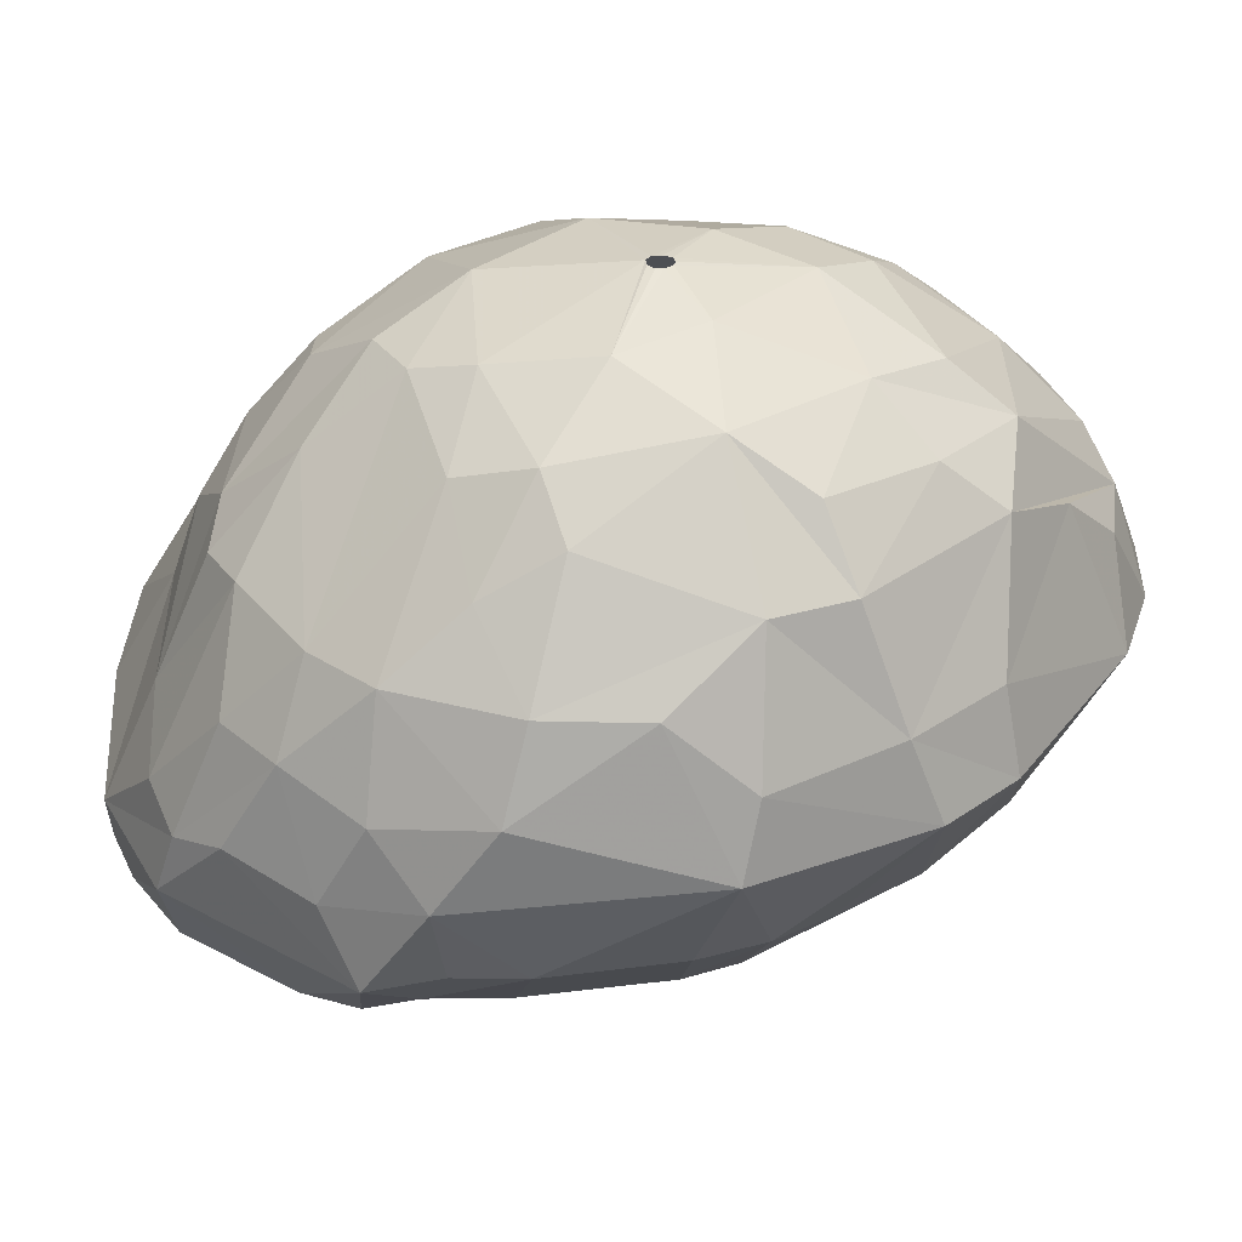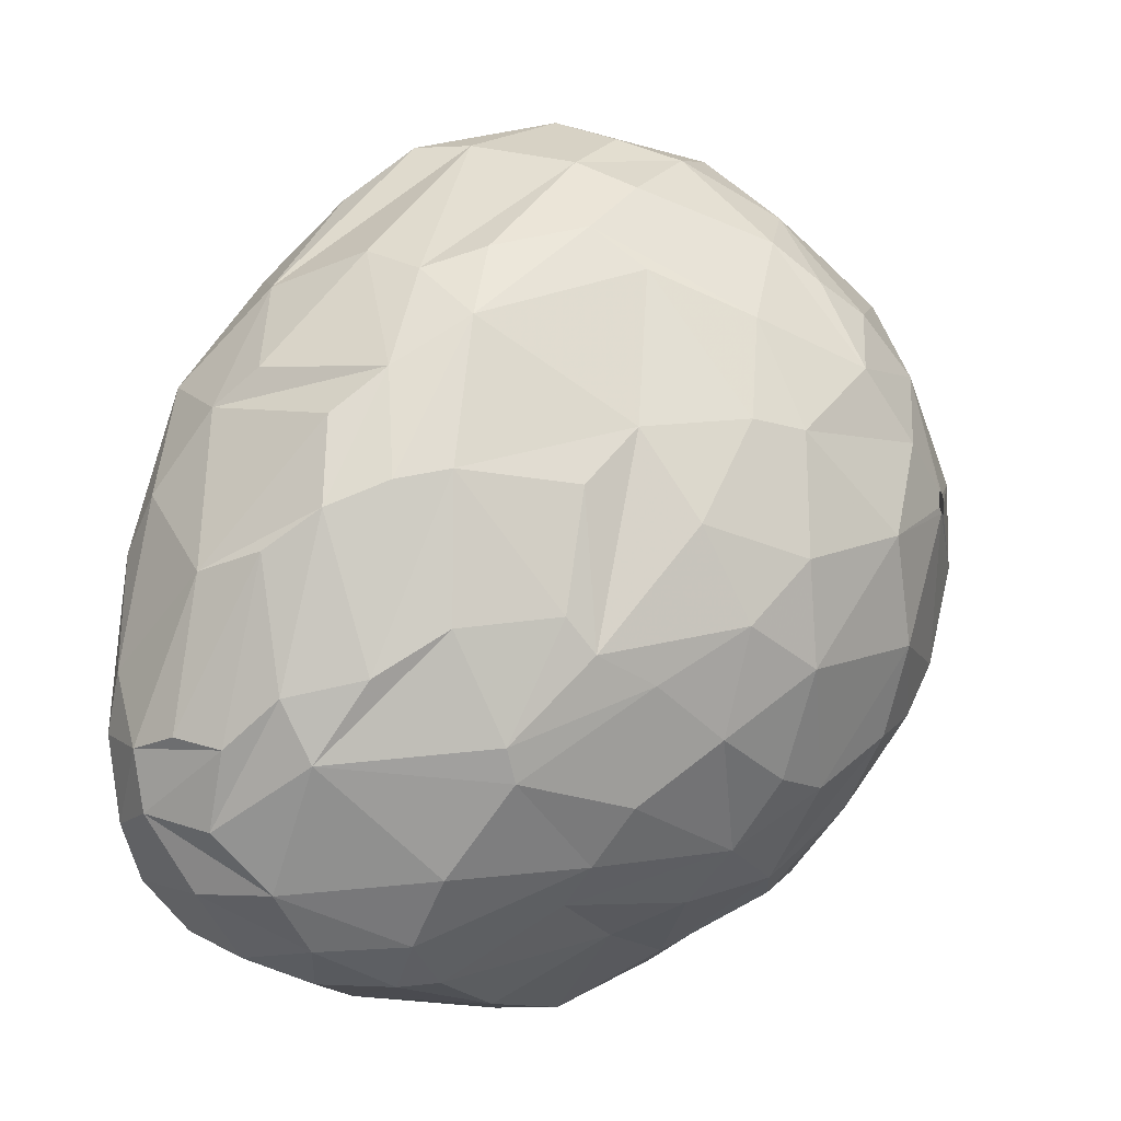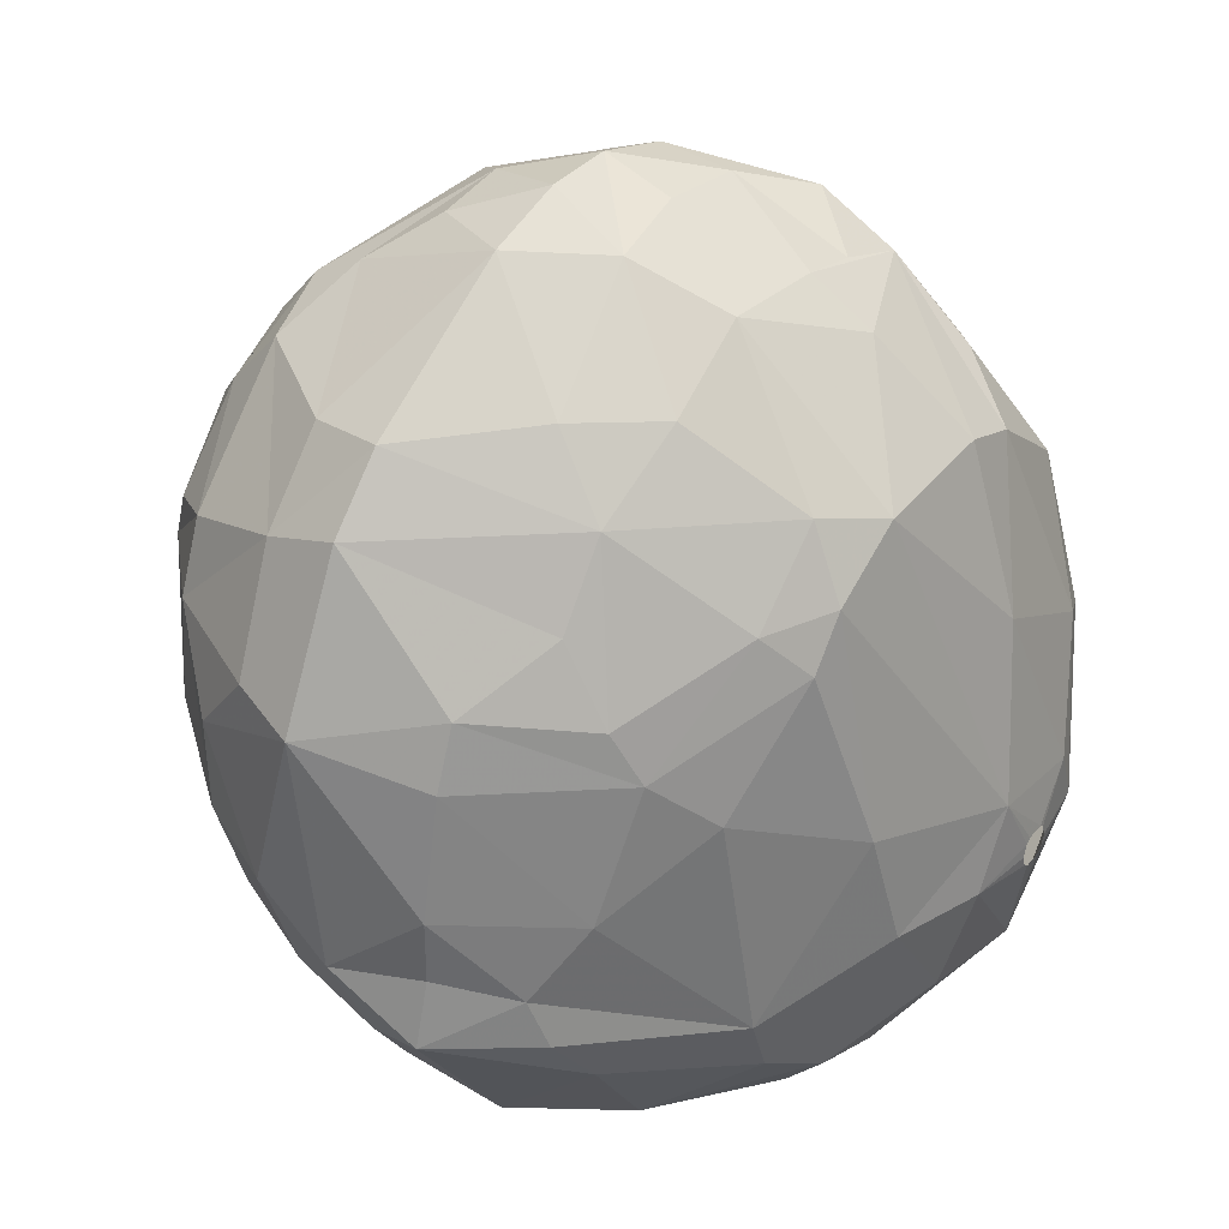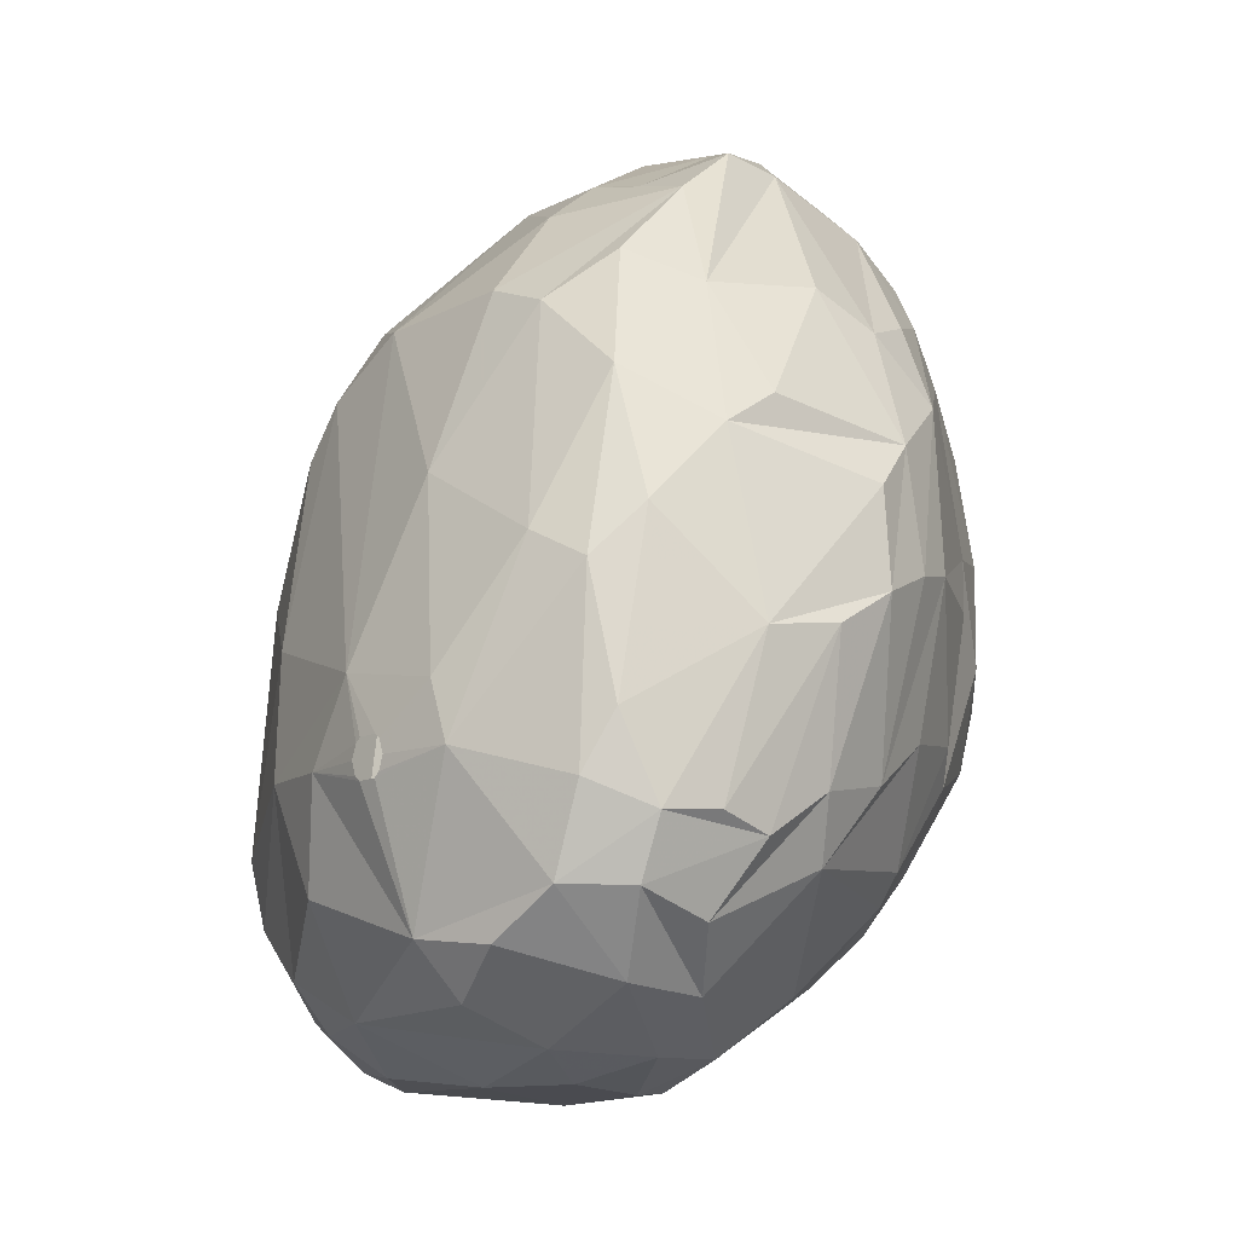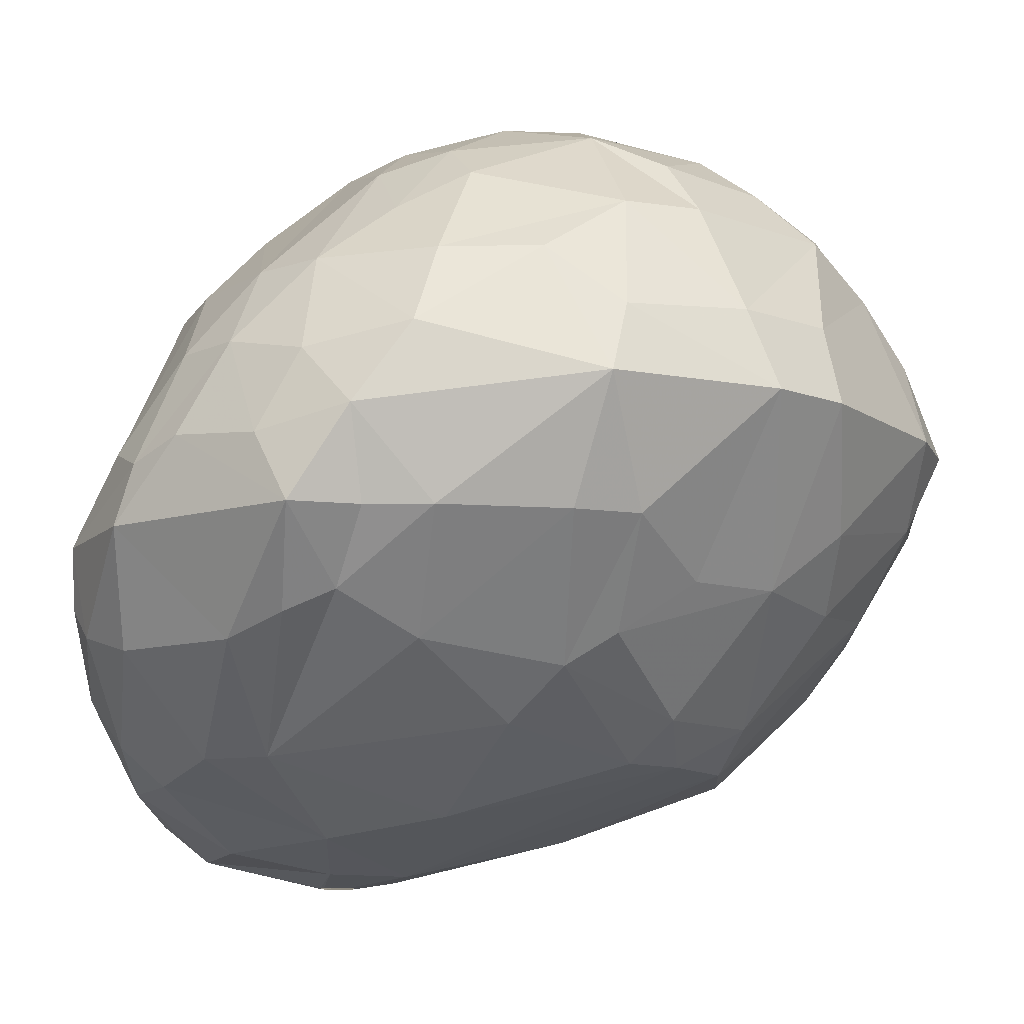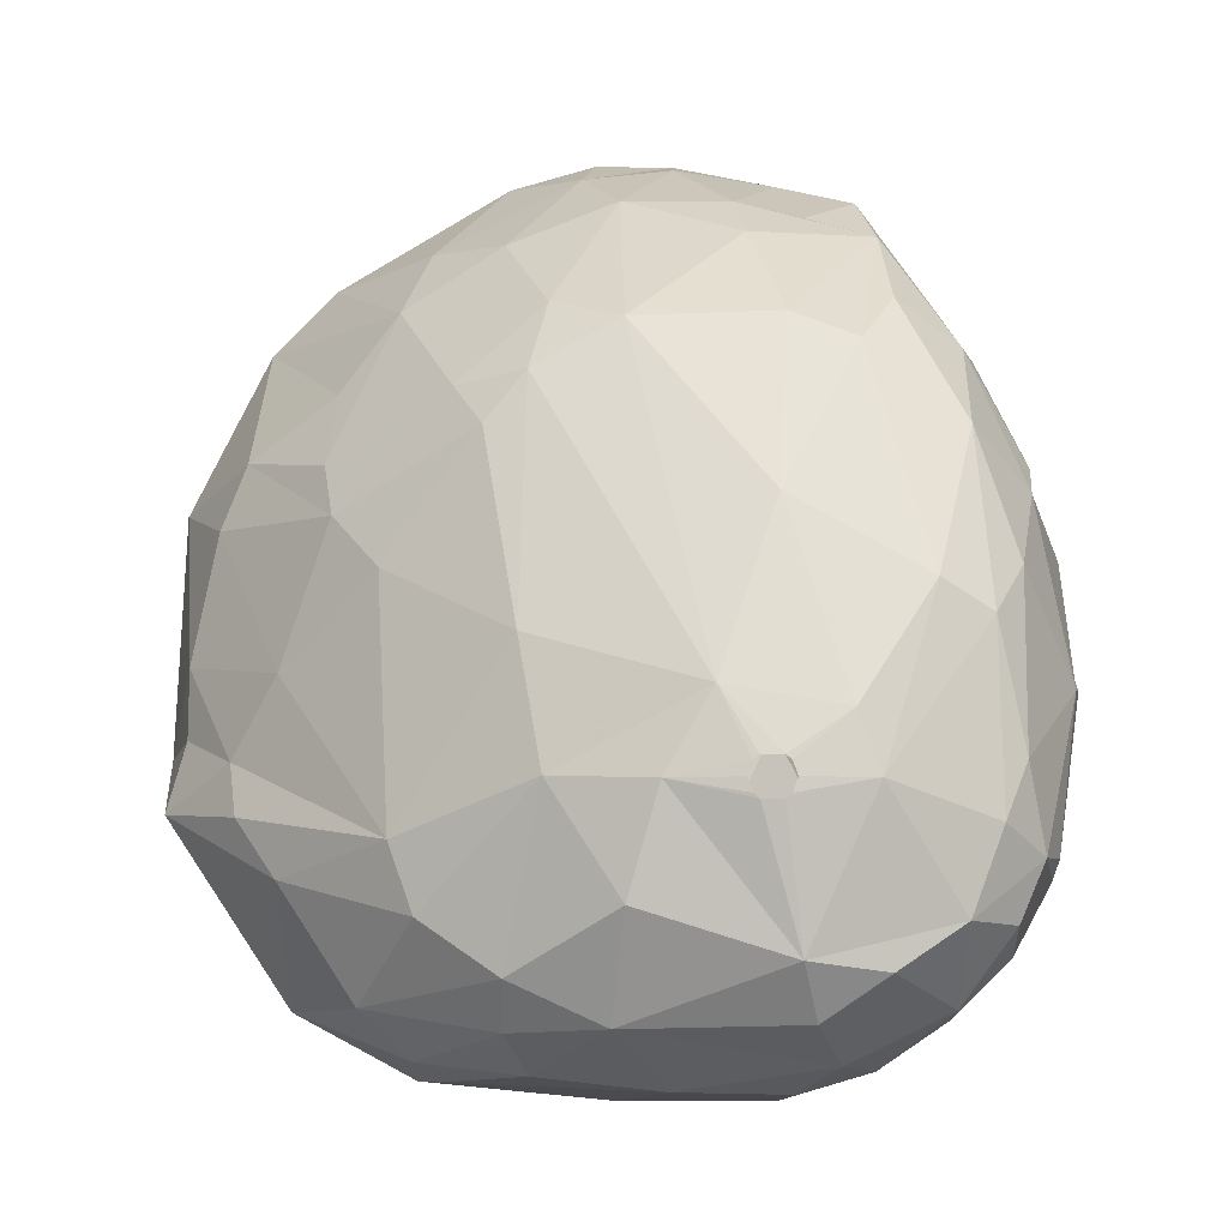
<metadata>
{"format":"obj","ext":"obj","renderer":"f3d","projection":"perspective","resolution":1024,"background":"white","views":[{"elev":36.2,"azim":91.6,"up":"+Z"},{"elev":-16.3,"azim":-69.1,"up":"+Y"},{"elev":37.6,"azim":124.7,"up":"+Y"},{"elev":-12.5,"azim":-131.3,"up":"+Y"},{"elev":-11.4,"azim":91.6,"up":"+Z"},{"elev":-9.0,"azim":-178.5,"up":"+Y"}]}
</metadata>
<code>
v 62.52 161.5 354.9
v 62.54 162.5 356.7
v 62.75 165.3 356.7
v 62.85 161.2 352.8
v 63.1 163.3 358.5
v 63.3 157.5 355.2
v 63.38 166.7 358.2
v 63.48 156.8 351.9
v 63.51 156.3 353.4
v 63.78 167.3 354
v 63.78 163.6 360
v 63.87 158 357.6
v 63.91 166.3 352.5
v 63.98 156.7 350.4
v 64.18 155.8 355.8
v 64.35 168.3 360.3
v 64.4 164.1 350.4
v 64.48 159.1 349.5
v 64.53 159.3 359.7
v 64.67 154.3 352.5
v 64.68 170 358.5
v 64.7 155 350.4
v 64.99 170.9 356.7
v 65.14 157.4 348.9
v 65.24 162.7 349.2
v 65.41 170.7 360.3
v 65.56 170.5 353.4
v 65.64 167.8 350.4
v 65.88 163.4 363
v 66.02 159.8 362.4
v 66.04 155 348.9
v 66.19 152.9 351.3
v 66.2 152.7 353.7
v 66.23 156.3 360.6
v 66.69 163.5 348.6
v 66.78 158.8 363
v 66.91 155.5 360.6
v 66.97 165.3 364.2
v 67.18 171.6 362.7
v 67.46 171.6 352.2
v 67.66 153.1 358.2
v 67.73 173.9 354.6
v 67.83 170.3 364.2
v 67.91 162.6 365.7
v 67.94 153.8 348.6
v 68.11 151.4 354
v 68.2 175.5 356.7
v 68.22 158.4 347.4
v 68.27 175.3 358.5
v 68.3 158.2 364.2
v 68.42 170.1 350.4
v 68.43 174.3 361.8
v 68.72 173.3 363.6
v 68.85 160.1 347.4
v 68.96 151.5 356.7
v 68.96 165.9 366.9
v 69.09 151.5 351.3
v 69.43 160 366.6
v 69.6 169.2 366.9
v 69.71 174.6 354.9
v 69.78 152.5 349.2
v 69.84 155.2 363
v 70.16 154 348
v 70.16 165.8 368.1
v 70.22 150.8 353.1
v 70.28 158.4 347.1
v 70.29 162 368.1
v 70.31 175.8 362.4
v 70.33 170.8 350.4
v 70.4 176.5 358.2
v 70.41 153.7 361.5
v 70.42 158 347.1
v 70.42 158.8 347.1
v 70.55 157.1 365.4
v 70.57 150.7 355.5
v 70.59 157.9 347.1
v 70.59 158.9 347.1
v 70.61 165.7 348.6
v 70.7 176.8 360.3
v 70.92 150.8 356.7
v 71.12 175.1 364.2
v 71.21 157.9 347.1
v 71.21 158.9 347.1
v 71.32 173.7 353.1
v 71.38 158 347.1
v 71.38 158.8 347.1
v 71.38 152.9 360.3
v 71.4 172.2 366.9
v 71.52 158.4 347.1
v 71.64 175.1 354.9
v 71.69 159.2 367.8
v 72.21 171.1 368.1
v 72.24 160.7 347.4
v 72.53 168.3 369.3
v 73.2 156.4 366.3
v 73.26 173.7 366.6
v 73.31 177 358.2
v 73.32 163.3 369.9
v 73.33 177.7 360.3
v 73.36 176 364.2
v 73.4 150.9 352.8
v 73.58 158.4 347.4
v 73.66 170.4 369
v 74.04 154.6 364.5
v 74.33 166.4 370.2
v 74.45 176.9 363
v 74.47 155.4 348
v 74.53 170.7 350.4
v 74.76 175.2 355.2
v 74.83 150.6 356.7
v 74.86 152.4 349.8
v 75.07 156.5 366.9
v 75.19 153.4 362.7
v 75.23 152.6 360.3
v 75.43 160.6 369.6
v 75.61 177.8 360.3
v 75.61 169 369.9
v 75.91 176.7 357.9
v 76.19 165.2 370.5
v 76.22 165 370.5
v 76.29 165.5 370.5
v 76.42 164.8 370.5
v 76.47 165.6 370.5
v 76.52 158.6 348.3
v 76.55 171.4 351.6
v 76.65 164.9 370.5
v 76.66 165.5 370.5
v 76.69 176.6 363
v 76.76 158.2 368.4
v 76.81 165.1 370.5
v 76.81 165.3 370.5
v 77.03 169.3 350.4
v 77.04 151.3 352.5
v 77.19 162.2 348.9
v 77.24 172.1 368.4
v 77.43 173.9 366.9
v 77.57 153.7 349.8
v 77.62 152.3 351
v 77.73 154.4 364.5
v 77.92 173.9 354.9
v 78.04 175.3 364.8
v 78.11 177.1 360.3
v 78.19 167.9 350.4
v 78.57 159.2 368.7
v 78.67 166.5 370.2
v 78.86 156.6 366.6
v 79.06 169.2 351.6
v 79.17 170.2 369
v 79.32 161 369.3
v 79.45 154.3 363.9
v 79.5 151.1 354.9
v 79.82 164.1 369.9
v 79.84 155.2 350.4
v 79.86 152.7 360.3
v 80.09 174.2 357
v 80.14 151.7 354
v 80.25 151.2 356.7
v 80.26 173.6 366
v 80.36 171.8 367.5
v 80.53 157.2 350.4
v 80.81 172.1 355.2
v 80.92 164.3 351.3
v 81.07 155.2 364.2
v 81.57 153 353.4
v 81.61 166.8 369
v 81.88 160.4 367.8
v 82.28 162.6 368.4
v 82.29 152.8 359.1
v 82.33 165.9 352.8
v 82.46 169 367.8
v 82.5 169.8 355.2
v 82.63 173.6 362.7
v 82.64 167.5 353.7
v 83.2 174 360.3
v 83.46 154.9 361.8
v 83.68 153 356.7
v 83.75 156.4 353.4
v 83.77 161.8 353.4
v 83.79 157.1 364.2
v 83.8 153.6 358.5
v 83.85 169.9 366
v 83.85 163.3 367.2
v 84.28 161.1 366
v 84.72 167.8 366
v 84.81 171.2 362.7
v 84.91 154.9 359.1
v 84.93 158.1 354
v 85.03 172.1 360.3
v 85.03 156.4 361.8
v 85.16 168.1 356.7
v 85.17 159.6 354.6
v 85.18 158.9 364.2
v 85.9 166.2 356.7
v 86.27 162.4 364.2
v 86.28 165.4 364.2
v 86.54 157.4 358.8
v 86.58 158.7 361.2
v 86.65 167.8 362.4
v 86.67 162.4 356.7
v 86.68 160.4 356.7
v 87.26 158.4 356.7
v 87.32 161.8 361.8
v 87.4 167.3 360.3
v 87.54 160.1 359.4
g foo
f 59 39 43
f 59 53 39
f 100 81 96
f 158 172 141
f 52 21 26
f 68 79 52
f 172 174 142
f 175 168 180
f 12 2 6
f 186 176 201
f 4 14 8
f 4 18 14
f 24 48 31
f 35 54 48
f 78 93 54
f 124 93 134
f 124 102 93
f 107 102 124
f 25 35 48
f 35 78 54
f 134 93 132
f 25 48 24
f 137 107 124
f 111 63 107
f 14 24 31
f 108 93 78
f 108 132 93
f 111 107 137
f 61 63 111
f 61 45 63
f 18 25 24
f 28 35 25
f 153 137 124
f 14 31 22
f 18 24 14
f 134 132 143
f 153 124 160
f 17 25 18
f 28 25 17
f 51 78 35
f 69 78 51
f 160 134 162
f 160 124 134
f 111 137 138
f 51 35 28
f 108 78 69
f 162 134 143
f 57 45 61
f 32 45 57
f 32 31 45
f 22 31 32
f 17 18 4
f 108 69 84
f 162 143 169
f 164 137 153
f 57 61 111
f 13 28 17
f 40 51 28
f 125 132 108
f 147 132 125
f 147 143 132
f 169 143 147
f 133 111 138
f 101 111 133
f 57 111 101
f 9 14 22
f 8 14 9
f 27 40 28
f 42 51 40
f 42 69 51
f 84 69 42
f 138 137 164
f 20 22 33
f 20 9 22
f 27 28 13
f 109 108 84
f 109 125 108
f 65 57 101
f 46 32 57
f 33 32 46
f 33 22 32
f 13 17 4
f 27 13 10
f 178 160 162
f 191 160 178
f 191 187 160
f 177 160 187
f 177 153 160
f 164 153 177
f 1 4 8
f 173 169 147
f 156 138 164
f 133 138 156
f 46 57 65
f 140 125 109
f 101 133 151
f 1 8 9
f 42 40 27
f 90 84 42
f 161 147 125
f 173 147 161
f 178 162 169
f 151 133 156
f 6 9 20
f 90 109 84
f 161 125 140
f 171 173 161
f 75 65 101
f 15 6 20
f 3 13 4
f 60 90 42
f 118 140 109
f 15 20 33
f 1 9 6
f 2 4 1
f 3 4 2
f 155 161 140
f 191 178 199
f 176 164 177
f 156 164 176
f 46 65 75
f 23 27 10
f 201 187 191
f 201 177 187
f 41 15 33
f 7 10 13
f 47 42 27
f 47 60 42
f 178 169 193
f 110 101 151
f 110 75 101
f 55 46 75
f 33 46 55
f 176 177 201
f 110 151 157
f 7 13 3
f 190 173 171
f 190 169 173
f 193 169 190
f 157 156 176
f 151 156 157
f 55 75 80
f 12 6 15
f 23 10 7
f 70 90 60
f 199 178 193
f 2 1 6
f 70 60 47
f 97 90 70
f 97 109 90
f 118 109 97
f 155 140 118
f 200 191 199
f 200 201 191
f 80 75 110
f 49 27 23
f 49 47 27
f 188 161 174
f 188 171 161
f 41 33 55
f 21 23 7
f 174 161 155
f 7 2 5
f 7 3 2
f 188 190 171
f 204 200 199
f 196 201 204
f 186 201 196
f 180 176 186
f 180 157 176
f 168 157 180
f 114 110 157
f 80 110 114
f 55 80 71
f 5 2 12
f 21 49 23
f 201 200 204
f 41 55 71
f 37 15 41
f 16 7 5
f 71 80 87
f 79 47 49
f 79 70 47
f 99 118 97
f 204 199 203
f 154 157 168
f 114 157 154
f 87 80 114
f 19 12 15
f 11 5 12
f 16 21 7
f 99 97 70
f 116 118 99
f 142 155 118
f 203 193 190
f 203 199 193
f 142 174 155
f 34 15 37
f 34 19 15
f 19 11 12
f 11 16 5
f 26 21 16
f 52 79 49
f 116 142 118
f 197 196 204
f 37 41 71
f 52 49 21
f 99 70 79
f 203 190 188
f 202 204 203
f 30 19 34
f 185 188 174
f 197 204 202
f 11 19 30
f 39 52 26
f 198 188 185
f 198 203 188
f 189 186 196
f 189 180 186
f 175 180 189
f 62 37 71
f 38 16 11
f 106 116 99
f 172 142 141
f 195 203 198
f 195 202 203
f 189 196 197
f 113 114 154
f 113 87 114
f 39 26 16
f 128 142 116
f 29 11 30
f 172 185 174
f 192 189 197
f 163 168 175
f 154 168 163
f 50 37 62
f 50 34 37
f 36 34 50
f 36 30 34
f 29 38 11
f 43 16 38
f 39 16 43
f 81 68 52
f 192 197 202
f 150 154 163
f 53 52 39
f 81 52 53
f 100 99 79
f 106 99 100
f 128 116 106
f 141 142 128
f 194 202 195
f 179 189 192
f 179 175 189
f 179 163 175
f 139 154 150
f 113 154 139
f 104 87 113
f 104 71 87
f 81 79 68
f 100 79 81
f 36 29 30
f 38 29 36
f 184 195 198
f 62 71 104
f 50 62 74
f 141 128 106
f 184 198 185
f 194 192 202
f 104 113 139
f 74 62 104
f 43 38 56
f 58 36 50
f 44 38 36
f 88 81 53
f 56 38 44
f 88 53 59
f 96 81 88
f 181 184 185
f 183 192 194
f 146 163 179
f 146 150 163
f 58 50 74
f 44 36 58
f 136 106 100
f 185 172 158
f 166 192 183
f 166 179 192
f 139 150 146
f 95 74 104
f 158 106 136
f 158 141 106
f 112 104 139
f 59 43 56
f 181 185 158
f 48 66 72
f 54 66 48
f 54 73 66
f 54 77 73
f 93 77 54
f 93 83 77
f 93 86 83
f 102 86 93
f 102 89 86
f 102 85 89
f 102 82 85
f 63 82 102
f 63 76 82
f 48 76 63
f 48 72 76
f 107 63 102
f 31 63 45
f 31 48 63
f 120 105 98
f 119 105 120
f 121 105 119
f 121 117 105
f 123 117 121
f 127 117 123
f 127 145 117
f 131 145 127
f 131 152 145
f 130 152 131
f 126 152 130
f 126 122 152
f 120 98 122
f 122 149 152
f 122 115 149
f 98 115 122
f 117 94 105
f 145 148 117
f 145 165 148
f 152 165 145
f 105 64 98
f 105 94 64
f 117 103 94
f 117 135 103
f 117 148 135
f 152 167 165
f 149 167 152
f 115 144 149
f 98 91 115
f 94 103 92
f 98 67 91
f 64 67 98
f 165 170 148
f 149 166 167
f 149 144 166
f 115 129 144
f 115 112 129
f 91 112 115
f 103 96 92
f 135 96 103
f 135 136 96
f 167 182 165
f 129 146 144
f 94 59 64
f 94 88 59
f 92 88 94
f 148 136 135
f 148 159 136
f 148 170 159
f 64 56 67
f 170 165 181
f 144 179 166
f 144 146 179
f 112 91 95
f 67 58 91
f 96 88 92
f 165 182 184
f 167 183 182
f 166 183 167
f 129 139 146
f 112 139 129
f 67 44 58
f 67 56 44
f 136 159 158
f 165 184 181
f 91 58 74
f 170 181 159
f 182 194 184
f 91 74 95
f 59 56 64
f 96 136 100
f 181 158 159
f 184 194 195
f 182 183 194
f 95 104 112
g

</code>
